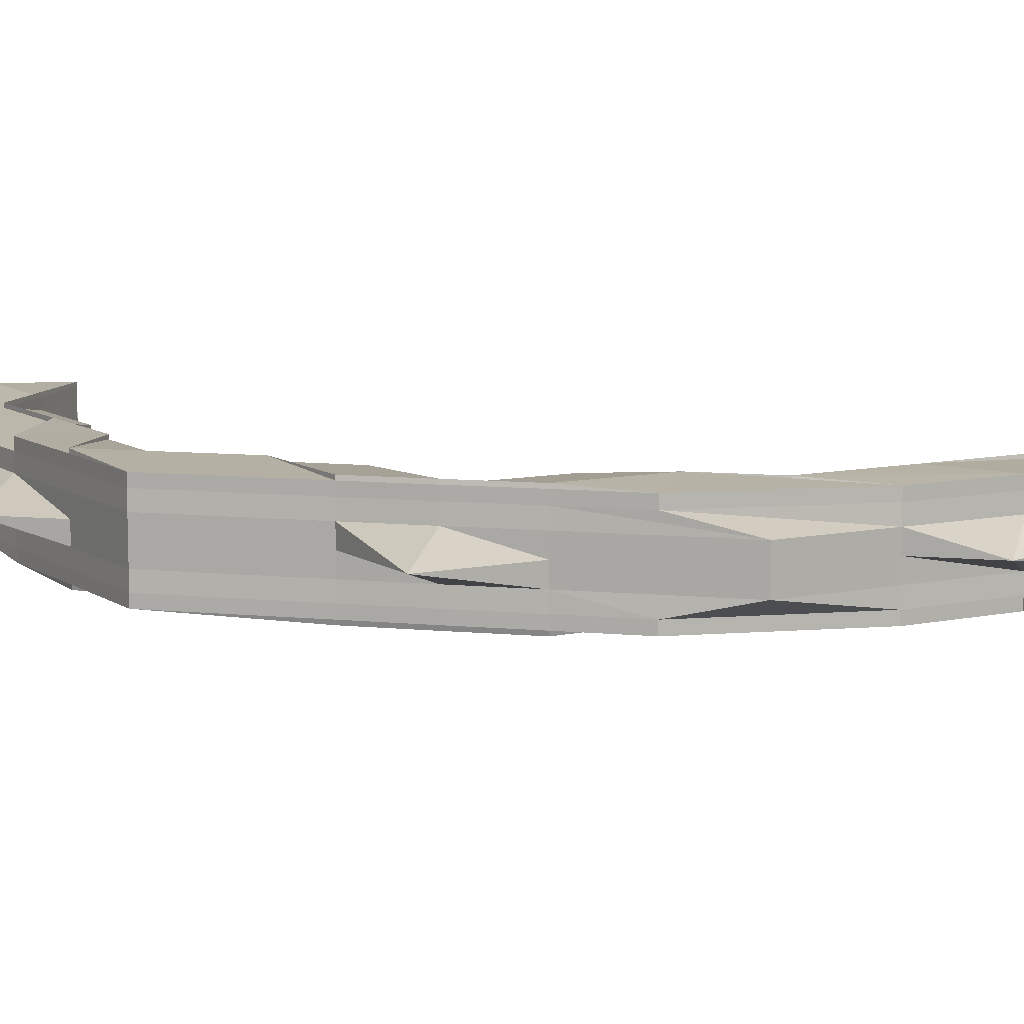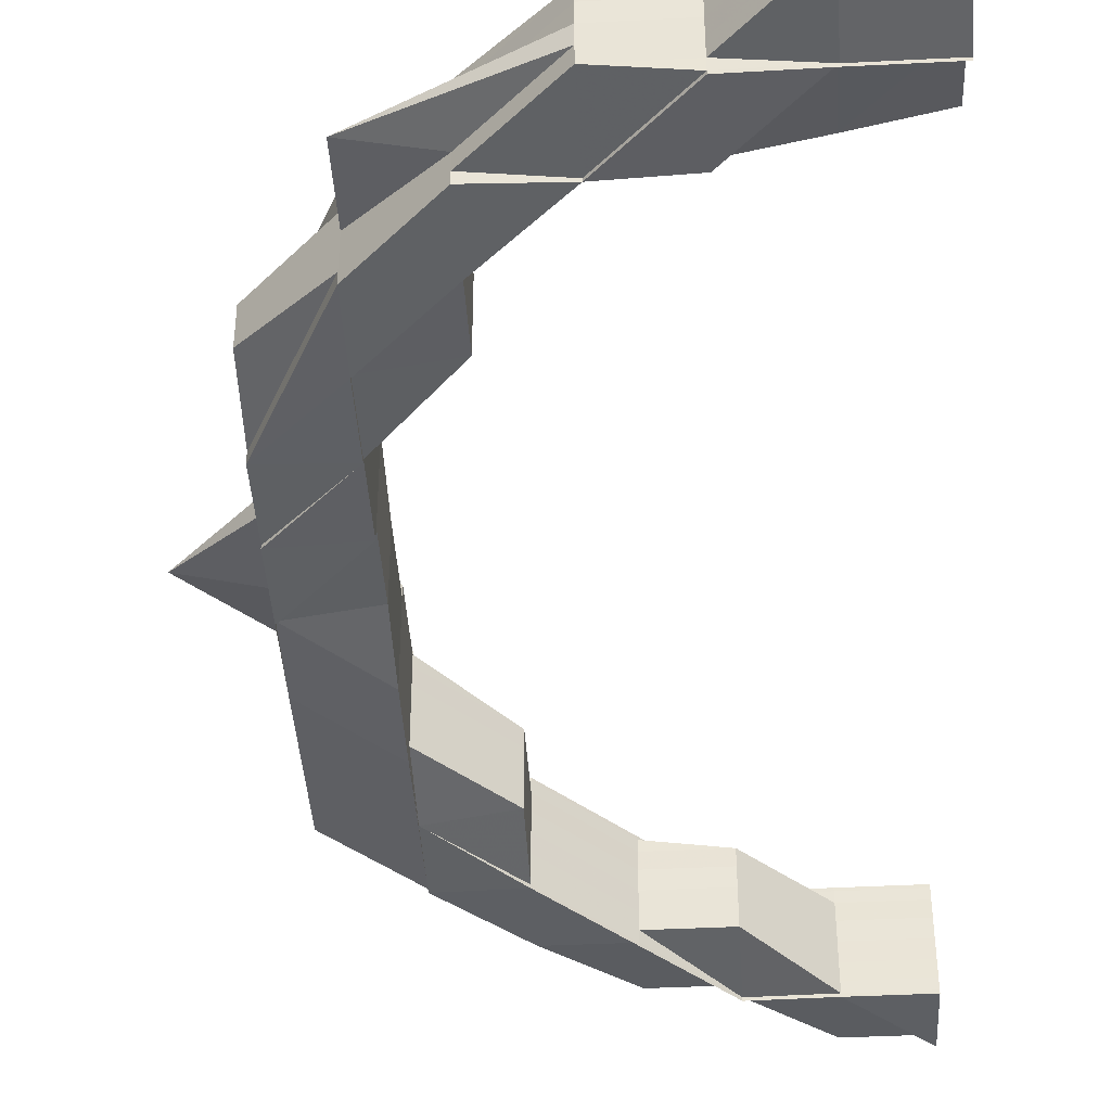
<metadata>
{"format":"obj","ext":"obj","renderer":"f3d","projection":"perspective","resolution":1024,"background":"white","views":[{"elev":9.2,"azim":-75.2,"up":"+Z"},{"elev":-42.7,"azim":3.6,"up":"+Z"}]}
</metadata>
<code>
o 16215
v 2231 1869 7.476
v 2231 1869 7.476
v 2231 1869 7.473
v 2231 1869 7.473
v 2231 1869 7.471
v 2231 1869 7.471
v 2231 1869 7.471
v 2231 1869 7.473
v 2231 1869 7.479
v 2231 1869 7.479
v 2231 1869 7.481
v 2231 1869 7.481
v 2231 1869 7.476
v 2231 1869 7.481
v 2231 1869 7.479
v 2231 1869 7.481
v 2231 1869 7.483
v 2231 1869 7.481
v 2231 1869 7.479
v 2231 1869 7.481
v 2231 1869 7.481
v 2231 1869 7.476
v 2231 1869 7.479
v 2231 1869 7.481
v 2231 1869 7.473
v 2231 1869 7.481
v 2231 1869 7.471
v 2231 1869 7.471
v 2231 1869 7.47
v 2231 1869 7.47
v 2231 1869 7.469
v 2231 1869 7.47
v 2231 1869 7.471
v 2231 1869 7.469
v 2231 1869 7.47
v 2231 1869 7.471
v 2231 1869 7.471
v 2231 1869 7.471
v 2231 1869 7.47
v 2231 1869 7.473
v 2231 1869 7.471
v 2231 1869 7.471
v 2231 1869 7.47
v 2231 1869 7.476
v 2231 1869 7.473
v 2231 1869 7.471
v 2231 1869 7.476
v 2231 1869 7.479
v 2231 1869 7.483
v 2231 1869 7.481
v 2231 1869 7.483
v 2231 1869 7.483
v 2231 1869 7.481
v 2231 1869 7.483
v 2231 1869 7.483
v 2231 1869 7.479
v 2231 1869 7.481
v 2231 1869 7.483
v 2231 1869 7.476
v 2231 1869 7.483
v 2231 1869 7.479
v 2231 1869 7.473
v 2231 1869 7.476
v 2231 1869 7.481
v 2231 1869 7.483
v 2231 1869 7.483
v 2231 1869 7.479
v 2231 1869 7.483
v 2231 1869 7.483
v 2231 1869 7.483
v 2231 1869 7.483
v 2231 1869 7.481
v 2231 1869 7.483
v 2231 1869 7.483
v 2231 1869 7.483
v 2231 1869 7.483
v 2231 1869 7.483
v 2231 1869 7.483
v 2231 1869 7.483
v 2231 1869 7.483
v 2231 1869 7.483
v 2231 1869 7.483
v 2231 1869 7.483
v 2231 1869 7.481
v 2231 1869 7.481
v 2231 1869 7.483
v 2231 1869 7.483
v 2231 1869 7.481
v 2231 1869 7.481
v 2231 1869 7.483
v 2231 1869 7.483
v 2231 1869 7.479
v 2231 1869 7.476
v 2231 1869 7.479
v 2231 1869 7.473
v 2231 1869 7.476
v 2231 1869 7.473
v 2231 1869 7.471
v 2231 1869 7.47
v 2231 1869 7.471
v 2231 1869 7.47
v 2231 1869 7.469
v 2231 1869 7.469
v 2231 1869 7.47
v 2231 1869 7.47
v 2231 1869 7.47
v 2231 1869 7.469
v 2231 1869 7.47
v 2231 1869 7.47
v 2231 1869 7.469
v 2231 1869 7.469
v 2231 1869 7.469
v 2231 1869 7.469
v 2231 1869 7.47
v 2231 1869 7.469
v 2231 1869 7.47
v 2231 1869 7.469
v 2231 1869 7.469
v 2231 1869 7.47
v 2231 1869 7.469
v 2231 1869 7.47
v 2231 1869 7.469
v 2231 1869 7.47
v 2231 1869 7.469
v 2231 1869 7.47
v 2231 1869 7.47
v 2231 1869 7.47
v 2231 1869 7.469
v 2231 1869 7.47
v 2231 1869 7.469
v 2231 1869 7.471
v 2231 1869 7.47
v 2231 1869 7.469
v 2231 1869 7.47
v 2231 1869 7.469
v 2231 1869 7.471
v 2231 1869 7.47
v 2231 1869 7.47
v 2231 1869 7.47
v 2231 1869 7.469
v 2231 1869 7.469
v 2231 1869 7.469
v 2231 1869 7.47
v 2231 1869 7.469
v 2231 1869 7.47
v 2231 1869 7.471
v 2231 1869 7.471
v 2231 1869 7.471
v 2231 1869 7.471
v 2231 1869 7.47
v 2231 1869 7.473
v 2231 1869 7.471
v 2231 1869 7.473
v 2231 1869 7.473
v 2231 1869 7.473
v 2231 1869 7.473
v 2231 1869 7.476
v 2231 1869 7.471
v 2231 1869 7.47
v 2231 1869 7.476
v 2231 1869 7.476
v 2231 1869 7.47
v 2231 1869 7.47
v 2231 1869 7.47
v 2231 1869 7.471
v 2231 1869 7.47
v 2231 1869 7.469
v 2231 1869 7.469
v 2231 1869 7.469
v 2231 1869 7.473
v 2231 1869 7.476
v 2231 1869 7.479
v 2231 1869 7.481
v 2231 1869 7.483
v 2231 1869 7.476
v 2231 1869 7.479
v 2231 1869 7.476
v 2231 1869 7.479
v 2231 1869 7.479
v 2231 1869 7.479
v 2231 1869 7.479
v 2231 1869 7.481
v 2231 1869 7.479
v 2231 1869 7.481
v 2231 1869 7.476
v 2231 1869 7.479
v 2231 1869 7.476
v 2231 1869 7.471
v 2231 1869 7.471
v 2231 1869 7.479
v 2231 1869 7.476
v 2231 1869 7.481
v 2231 1869 7.473
v 2231 1869 7.471
v 2231 1869 7.471
v 2231 1869 7.479
v 2231 1869 7.481
v 2231 1869 7.47
v 2231 1869 7.471
v 2231 1869 7.47
v 2231 1869 7.47
v 2231 1869 7.473
v 2231 1869 7.471
v 2231 1869 7.47
v 2231 1869 7.47
v 2231 1869 7.471
v 2231 1869 7.473
v 2231 1869 7.471
v 2231 1869 7.471
v 2231 1869 7.476
v 2231 1869 7.476
v 2231 1869 7.479
v 2231 1869 7.479
v 2231 1869 7.476
v 2231 1869 7.481
v 2231 1869 7.483
v 2231 1869 7.483
v 2231 1869 7.481
v 2231 1869 7.481
v 2231 1869 7.481
v 2231 1869 7.479
v 2231 1869 7.481
v 2231 1869 7.481
v 2231 1869 7.483
v 2231 1869 7.483
v 2231 1869 7.483
v 2231 1869 7.483
v 2231 1869 7.483
v 2231 1869 7.483
v 2231 1869 7.483
v 2231 1869 7.483
v 2231 1869 7.483
v 2231 1869 7.483
v 2231 1869 7.483
v 2231 1869 7.483
v 2231 1869 7.483
v 2231 1869 7.483
v 2231 1869 7.483
v 2231 1869 7.481
v 2231 1869 7.483
v 2231 1869 7.483
v 2231 1869 7.483
v 2231 1869 7.483
v 2231 1869 7.483
v 2231 1869 7.483
v 2231 1869 7.483
v 2231 1869 7.483
v 2231 1869 7.483
v 2231 1869 7.483
v 2231 1869 7.483
v 2231 1869 7.481
v 2231 1869 7.483
v 2231 1869 7.483
v 2231 1869 7.481
v 2231 1869 7.483
v 2231 1869 7.481
v 2231 1869 7.483
v 2231 1869 7.483
v 2231 1869 7.481
v 2231 1869 7.483
v 2231 1869 7.481
v 2231 1869 7.483
v 2231 1869 7.483
v 2231 1869 7.483
v 2231 1869 7.483
v 2231 1869 7.481
v 2231 1869 7.483
v 2231 1869 7.483
v 2231 1869 7.481
v 2231 1869 7.483
v 2231 1869 7.483
v 2231 1869 7.483
v 2231 1869 7.483
v 2231 1869 7.483
v 2231 1869 7.483
v 2231 1869 7.483
v 2231 1869 7.481
v 2231 1869 7.483
v 2231 1869 7.483
v 2231 1869 7.483
v 2231 1869 7.483
v 2231 1869 7.483
v 2231 1869 7.481
v 2231 1869 7.483
v 2231 1869 7.481
v 2231 1869 7.481
v 2231 1869 7.481
v 2231 1869 7.479
v 2231 1869 7.481
v 2231 1869 7.479
v 2231 1869 7.479
v 2231 1869 7.481
v 2231 1869 7.479
v 2231 1869 7.476
v 2231 1869 7.476
v 2231 1869 7.473
v 2231 1869 7.471
v 2231 1869 7.471
v 2231 1869 7.473
v 2231 1869 7.47
v 2231 1869 7.471
v 2231 1869 7.471
v 2231 1869 7.469
v 2231 1869 7.47
v 2231 1869 7.47
v 2231 1869 7.473
v 2231 1869 7.471
v 2231 1869 7.47
v 2231 1869 7.471
v 2231 1869 7.469
v 2231 1869 7.47
v 2231 1869 7.469
v 2231 1869 7.47
v 2231 1869 7.471
v 2231 1869 7.469
v 2231 1869 7.47
v 2231 1869 7.469
v 2231 1869 7.469
v 2231 1869 7.47
v 2231 1869 7.47
v 2231 1869 7.471
v 2231 1869 7.469
v 2231 1869 7.47
v 2231 1869 7.469
v 2231 1869 7.47
v 2231 1869 7.471
v 2231 1869 7.471
v 2231 1869 7.47
v 2231 1869 7.469
v 2231 1869 7.469
v 2231 1869 7.47
v 2231 1869 7.47
v 2231 1869 7.469
v 2231 1869 7.471
v 2231 1869 7.47
v 2231 1869 7.471
v 2231 1869 7.471
v 2231 1869 7.47
v 2231 1869 7.471
v 2231 1869 7.473
v 2231 1869 7.473
v 2231 1869 7.473
v 2231 1869 7.471
v 2231 1869 7.471
v 2231 1869 7.476
v 2231 1869 7.476
v 2231 1869 7.479
v 2231 1869 7.481
v 2231 1869 7.476
v 2231 1869 7.479
v 2231 1869 7.481
v 2231 1869 7.483
v 2231 1869 7.481
v 2231 1869 7.479
v 2231 1869 7.481
v 2231 1869 7.483
v 2231 1869 7.483
v 2231 1869 7.483
v 2231 1869 7.483
v 2231 1869 7.483
v 2231 1869 7.483
v 2231 1869 7.483
v 2231 1869 7.483
v 2231 1869 7.481
v 2231 1869 7.481
v 2231 1869 7.483
v 2231 1869 7.483
v 2231 1869 7.483
v 2231 1869 7.483
v 2231 1869 7.476
v 2231 1869 7.479
v 2231 1869 7.481
v 2231 1869 7.473
v 2231 1869 7.471
v 2231 1869 7.471
v 2231 1869 7.476
v 2231 1869 7.473
v 2231 1869 7.471
v 2231 1869 7.473
v 2231 1869 7.47
v 2231 1869 7.47
v 2231 1869 7.469
v 2231 1869 7.47
v 2231 1869 7.471
v 2231 1869 7.476
v 2231 1869 7.476
v 2231 1869 7.469
v 2231 1869 7.469
v 2231 1869 7.47
v 2231 1869 7.47
v 2231 1869 7.469
v 2231 1869 7.47
v 2231 1869 7.469
v 2231 1869 7.471
v 2231 1869 7.47
v 2231 1869 7.471
v 2231 1869 7.483
v 2231 1869 7.483
v 2231 1869 7.483
v 2231 1869 7.483
v 2231 1869 7.481
v 2231 1869 7.483
v 2231 1869 7.481
v 2231 1869 7.483
v 2231 1869 7.483
v 2231 1869 7.483
v 2231 1869 7.483
v 2231 1869 7.481
v 2231 1869 7.481
v 2231 1869 7.481
v 2231 1869 7.483
v 2231 1869 7.483
v 2231 1869 7.481
v 2231 1869 7.481
v 2231 1869 7.479
v 2231 1869 7.479
v 2231 1869 7.481
v 2231 1869 7.481
v 2231 1869 7.483
v 2231 1869 7.481
v 2231 1869 7.483
v 2231 1869 7.483
v 2231 1869 7.483
v 2231 1869 7.483
v 2231 1869 7.483
v 2231 1869 7.483
v 2231 1869 7.481
v 2231 1869 7.483
v 2231 1869 7.483
v 2231 1869 7.483
v 2231 1869 7.483
v 2231 1869 7.481
v 2231 1869 7.481
v 2231 1869 7.479
v 2231 1869 7.481
v 2231 1869 7.479
v 2231 1869 7.479
v 2231 1869 7.481
v 2231 1869 7.483
v 2231 1869 7.481
v 2231 1869 7.483
v 2231 1869 7.483
v 2231 1869 7.483
v 2231 1869 7.483
v 2231 1869 7.483
v 2231 1869 7.481
v 2231 1869 7.483
v 2231 1869 7.483
v 2231 1869 7.483
v 2231 1869 7.483
v 2231 1869 7.483
v 2231 1869 7.483
v 2231 1869 7.483
v 2231 1869 7.483
v 2231 1869 7.483
v 2231 1869 7.483
v 2231 1869 7.483
v 2231 1869 7.483
v 2231 1869 7.481
v 2231 1869 7.481
v 2231 1869 7.481
v 2231 1869 7.481
v 2231 1869 7.481
v 2231 1869 7.483
v 2231 1869 7.483
v 2231 1869 7.479
v 2231 1869 7.479
v 2231 1869 7.476
v 2231 1869 7.476
v 2231 1869 7.476
v 2231 1869 7.476
v 2231 1869 7.473
v 2231 1869 7.473
v 2231 1869 7.473
v 2231 1869 7.471
v 2231 1869 7.471
v 2231 1869 7.471
v 2231 1869 7.473
v 2231 1869 7.47
v 2231 1869 7.47
v 2231 1869 7.469
v 2231 1869 7.471
v 2231 1869 7.471
v 2231 1869 7.47
v 2231 1869 7.469
v 2231 1869 7.476
v 2231 1869 7.479
v 2231 1869 7.473
v 2231 1869 7.476
v 2231 1869 7.471
v 2231 1869 7.471
v 2231 1869 7.473
v 2231 1869 7.471
v 2231 1869 7.47
v 2231 1869 7.471
v 2231 1869 7.47
v 2231 1869 7.469
v 2231 1869 7.47
v 2231 1869 7.469
v 2231 1869 7.47
v 2231 1869 7.471
v 2231 1869 7.471
v 2231 1869 7.47
v 2231 1869 7.469
v 2231 1869 7.469
v 2231 1869 7.47
v 2231 1869 7.469
v 2231 1869 7.469
v 2231 1869 7.469
v 2231 1869 7.473
v 2231 1869 7.471
v 2231 1869 7.471
v 2231 1869 7.47
v 2231 1869 7.471
v 2231 1869 7.47
v 2231 1869 7.476
v 2231 1869 7.471
v 2231 1869 7.479
v 2231 1869 7.479
v 2231 1869 7.483
v 2231 1869 7.483
v 2231 1869 7.483
v 2231 1869 7.483
v 2231 1869 7.483
v 2231 1869 7.483
v 2231 1869 7.483
v 2231 1869 7.483
v 2231 1869 7.483
v 2231 1869 7.47
v 2231 1869 7.471
v 2231 1869 7.471
v 2231 1869 7.47
v 2231 1869 7.47
v 2231 1869 7.471
v 2231 1869 7.47
v 2231 1869 7.471
v 2231 1869 7.47
v 2231 1869 7.473
v 2231 1869 7.471
v 2231 1869 7.47
v 2231 1869 7.476
v 2231 1869 7.473
v 2231 1869 7.47
v 2231 1869 7.469
v 2231 1869 7.471
v 2231 1869 7.47
v 2231 1869 7.471
v 2231 1869 7.469
v 2231 1869 7.469
v 2231 1869 7.47
v 2231 1869 7.47
v 2231 1869 7.47
v 2231 1869 7.471
v 2231 1869 7.469
v 2231 1869 7.47
v 2231 1869 7.469
v 2231 1869 7.47
v 2231 1869 7.469
v 2231 1869 7.469
v 2231 1869 7.469
v 2231 1869 7.47
v 2231 1869 7.47
v 2231 1869 7.471
v 2231 1869 7.47
v 2231 1869 7.473
v 2231 1869 7.476
v 2231 1869 7.479
v 2231 1869 7.481
v 2231 1869 7.483
v 2231 1869 7.483
v 2231 1869 7.483
v 2231 1869 7.483
v 2231 1869 7.47
v 2231 1869 7.469
v 2231 1869 7.469
v 2231 1869 7.47
v 2231 1869 7.469
v 2231 1869 7.469
v 2231 1869 7.47
v 2231 1869 7.469
v 2231 1869 7.47
v 2231 1869 7.469
v 2231 1869 7.47
v 2231 1869 7.469
v 2231 1869 7.47
v 2231 1869 7.483
v 2231 1869 7.483
v 2231 1869 7.483
v 2231 1869 7.483
v 2231 1869 7.483
v 2231 1869 7.483
v 2231 1869 7.483
v 2231 1869 7.483
v 2231 1869 7.483
v 2231 1869 7.483
v 2231 1869 7.483
v 2231 1869 7.483
v 2231 1869 7.483
v 2231 1869 7.483
v 2231 1869 7.481
v 2231 1869 7.483
v 2231 1869 7.483
v 2231 1869 7.481
v 2231 1869 7.481
v 2231 1869 7.47
v 2231 1869 7.47
v 2231 1869 7.471
v 2231 1869 7.481
v 2231 1869 7.483
v 2231 1869 7.483
v 2231 1869 7.483
v 2231 1869 7.483
v 2231 1869 7.483
v 2231 1869 7.47
v 2231 1869 7.47
v 2231 1869 7.469
v 2231 1869 7.469
v 2231 1869 7.469
v 2231 1869 7.481
v 2231 1869 7.483
v 2231 1869 7.483
v 2231 1869 7.483
v 2231 1869 7.483
v 2231 1869 7.483
v 2231 1869 7.483
v 2231 1869 7.483
v 2231 1869 7.483
v 2231 1869 7.483
v 2231 1869 7.483
f 1 2 3
f 3 4 5
f 4 6 7
f 2 4 8
f 9 10 1
f 11 12 9
f 10 2 13
f 14 10 15
f 14 16 10
f 17 16 18
f 16 19 10
f 10 19 2
f 20 21 19
f 19 22 2
f 2 22 4
f 19 23 22
f 24 23 19
f 22 25 4
f 24 26 23
f 4 25 27
f 27 28 29
f 27 29 30
f 31 32 30
f 25 33 27
f 34 31 35
f 36 37 35
f 33 38 39
f 25 40 33
f 40 41 33
f 41 42 43
f 44 40 25
f 22 44 25
f 23 44 22
f 40 45 41
f 45 46 41
f 44 47 40
f 47 45 40
f 23 48 44
f 48 47 44
f 26 48 23
f 49 26 50
f 51 52 26
f 26 53 48
f 52 54 53
f 55 53 26
f 53 56 48
f 48 56 47
f 53 57 56
f 58 57 53
f 56 59 47
f 47 59 45
f 58 60 57
f 56 61 59
f 57 61 56
f 59 62 45
f 45 62 46
f 61 63 59
f 59 63 62
f 57 64 61
f 60 64 57
f 65 60 66
f 64 67 61
f 61 67 63
f 68 69 60
f 69 70 60
f 60 71 64
f 72 71 73
f 73 74 75
f 75 76 77
f 78 79 77
f 80 81 76
f 82 83 81
f 84 85 83
f 86 87 71
f 71 87 88
f 71 88 64
f 64 88 67
f 87 89 88
f 90 91 89
f 88 92 67
f 88 89 92
f 67 92 93
f 67 93 63
f 89 94 92
f 63 93 95
f 63 95 62
f 92 96 93
f 92 94 96
f 93 97 95
f 93 96 97
f 62 95 98
f 62 98 46
f 46 98 99
f 100 99 101
f 102 103 101
f 102 104 105
f 101 106 107
f 98 108 106
f 109 110 107
f 104 111 112
f 113 111 114
f 115 114 116
f 117 118 116
f 119 112 120
f 121 122 110
f 123 124 122
f 125 126 124
f 127 125 128
f 129 127 130
f 131 119 132
f 132 119 133
f 119 134 135
f 136 134 137
f 130 138 134
f 128 139 138
f 140 141 139
f 103 140 138
f 141 142 143
f 144 143 145
f 138 145 146
f 134 138 147
f 138 148 147
f 134 147 149
f 150 134 149
f 147 148 151
f 150 149 152
f 149 147 153
f 147 151 153
f 148 154 151
f 149 153 155
f 152 149 155
f 152 155 156
f 156 155 157
f 158 152 156
f 159 152 158
f 156 157 160
f 155 161 157
f 155 153 161
f 162 163 152
f 164 162 158
f 165 164 160
f 166 162 167
f 162 168 169
f 170 165 160
f 171 170 160
f 172 171 160
f 173 172 160
f 174 173 160
f 175 176 160
f 177 161 178
f 161 179 180
f 180 181 182
f 179 183 184
f 161 185 179
f 153 185 161
f 185 186 179
f 153 151 185
f 151 187 185
f 185 187 186
f 151 154 187
f 188 189 154
f 187 190 186
f 154 191 187
f 187 191 190
f 186 190 192
f 154 193 191
f 194 193 154
f 194 195 193
f 196 192 197
f 198 195 199
f 200 201 195
f 195 202 193
f 195 203 202
f 204 203 195
f 204 205 206
f 203 207 202
f 208 209 207
f 193 202 210
f 193 210 191
f 202 207 211
f 202 211 210
f 191 210 212
f 191 212 190
f 210 211 213
f 210 213 212
f 207 214 211
f 190 212 215
f 190 215 192
f 192 215 216
f 192 216 217
f 218 192 217
f 217 219 220
f 221 218 222
f 223 218 224
f 225 226 219
f 218 227 228
f 229 230 227
f 231 232 228
f 233 231 234
f 225 235 236
f 237 225 238
f 237 225 239
f 240 241 242
f 243 244 242
f 245 246 244
f 247 248 240
f 215 249 241
f 250 249 251
f 248 252 250
f 252 253 250
f 212 254 215
f 215 254 255
f 212 213 254
f 254 256 257
f 254 258 255
f 213 259 254
f 255 260 261
f 262 263 260
f 264 262 265
f 259 266 267
f 268 261 269
f 270 265 268
f 268 258 271
f 258 272 273
f 258 274 275
f 274 276 272
f 277 274 278
f 274 279 280
f 279 281 276
f 279 282 281
f 283 279 284
f 285 286 282
f 285 82 279
f 287 285 279
f 288 289 286
f 290 285 287
f 290 291 285
f 291 292 285
f 291 288 292
f 293 290 287
f 293 287 259
f 213 293 259
f 211 293 213
f 211 214 293
f 214 290 293
f 294 291 290
f 214 294 290
f 295 288 291
f 294 295 291
f 296 294 214
f 207 296 214
f 297 296 207
f 297 298 296
f 296 299 294
f 299 295 294
f 298 299 296
f 300 298 301
f 298 302 299
f 303 304 300
f 304 302 298
f 305 304 298
f 302 306 299
f 299 306 295
f 302 307 306
f 304 308 309
f 310 311 304
f 312 310 304
f 313 307 314
f 315 316 313
f 317 318 316
f 318 319 316
f 319 320 321
f 322 320 323
f 324 322 325
f 326 327 323
f 328 323 329
f 330 329 331
f 332 333 330
f 334 335 332
f 316 335 336
f 335 337 336
f 338 336 339
f 336 337 340
f 337 341 340
f 336 340 342
f 307 336 342
f 307 342 306
f 343 344 341
f 306 342 345
f 306 345 295
f 295 345 288
f 342 346 345
f 342 340 346
f 345 347 288
f 345 346 347
f 288 347 348
f 340 349 346
f 340 341 349
f 346 350 347
f 346 349 350
f 347 351 348
f 347 350 351
f 348 351 352
f 350 353 351
f 350 354 353
f 349 354 350
f 355 352 356
f 357 358 356
f 358 359 360
f 356 361 362
f 351 363 361
f 351 364 363
f 354 365 364
f 366 367 362
f 368 369 367
f 349 370 354
f 341 370 349
f 370 371 354
f 354 371 372
f 341 373 370
f 374 373 341
f 374 375 373
f 373 376 370
f 370 376 371
f 373 377 376
f 375 377 373
f 375 378 377
f 378 379 377
f 380 378 375
f 381 380 375
f 382 380 381
f 383 375 384
f 377 379 385
f 377 385 376
f 379 386 385
f 387 388 383
f 389 388 386
f 383 390 391
f 392 393 391
f 394 395 383
f 396 395 386
f 397 398 386
f 399 398 400
f 398 401 386
f 402 401 403
f 400 404 405
f 404 406 407
f 400 408 409
f 410 404 411
f 411 412 413
f 414 410 411
f 415 410 414
f 416 415 414
f 416 414 417
f 386 415 416
f 417 418 419
f 420 419 421
f 422 423 419
f 424 422 425
f 426 423 427
f 428 426 429
f 426 430 431
f 425 432 433
f 432 408 434
f 408 435 436
f 408 436 434
f 432 434 437
f 438 432 437
f 439 438 440
f 441 442 439
f 441 443 444
f 443 445 446
f 442 445 447
f 443 448 449
f 450 448 451
f 452 451 453
f 454 449 455
f 456 457 455
f 458 447 459
f 460 461 447
f 458 462 463
f 464 465 463
f 463 462 466
f 462 467 466
f 462 438 467
f 438 437 467
f 466 467 468
f 467 437 469
f 467 469 468
f 437 470 469
f 437 434 470
f 434 471 470
f 434 436 471
f 469 470 472
f 468 469 473
f 469 472 473
f 470 474 472
f 470 471 474
f 473 472 475
f 472 474 476
f 472 476 475
f 474 477 476
f 474 478 477
f 471 478 474
f 475 476 479
f 476 328 479
f 479 480 481
f 476 482 480
f 478 483 482
f 484 481 485
f 471 486 478
f 436 486 471
f 436 487 486
f 486 488 478
f 486 489 488
f 478 488 490
f 488 491 490
f 488 492 491
f 490 493 494
f 495 494 496
f 497 498 494
f 499 497 500
f 500 501 502
f 503 498 501
f 503 504 505
f 506 503 507
f 506 508 509
f 510 511 493
f 512 511 513
f 514 513 515
f 516 510 488
f 516 510 386
f 510 517 386
f 518 516 386
f 518 516 486
f 401 518 386
f 401 518 436
f 385 386 416
f 385 416 519
f 519 416 417
f 376 385 519
f 376 519 371
f 519 417 460
f 371 519 460
f 371 460 372
f 372 460 520
f 460 521 520
f 520 521 522
f 523 524 525
f 526 527 528
f 529 530 531
f 532 533 530
f 95 534 98
f 98 534 121
f 95 97 534
f 534 535 108
f 97 536 534
f 536 537 535
f 534 536 123
f 97 538 536
f 96 538 97
f 538 539 536
f 536 539 540
f 96 541 538
f 94 541 96
f 538 542 539
f 541 542 538
f 539 543 540
f 540 543 544
f 542 545 539
f 539 545 543
f 543 546 547
f 548 549 546
f 550 551 549
f 552 547 553
f 554 305 552
f 555 556 554
f 552 557 558
f 545 557 543
f 557 559 560
f 557 561 559
f 475 562 561
f 545 563 557
f 563 564 557
f 563 475 564
f 473 475 563
f 565 563 545
f 565 473 563
f 542 565 545
f 468 473 565
f 566 565 542
f 566 468 565
f 541 566 542
f 466 468 566
f 567 566 541
f 567 466 566
f 94 567 541
f 463 466 567
f 568 567 94
f 568 463 567
f 89 568 94
f 569 568 89
f 570 463 568
f 569 570 568
f 571 570 572
f 573 574 575
f 576 577 574
f 578 577 579
f 580 579 581
f 582 576 583
f 582 584 585
f 586 587 588
f 589 590 591
f 592 593 590
f 594 592 595
f 596 593 597
f 598 597 599
f 600 601 602
f 603 604 601
f 605 606 607
f 608 609 610
f 611 612 613
f 614 615 616
f 615 617 618
f 619 620 621
f 622 623 624
f 623 625 626
f 627 628 629

</code>
